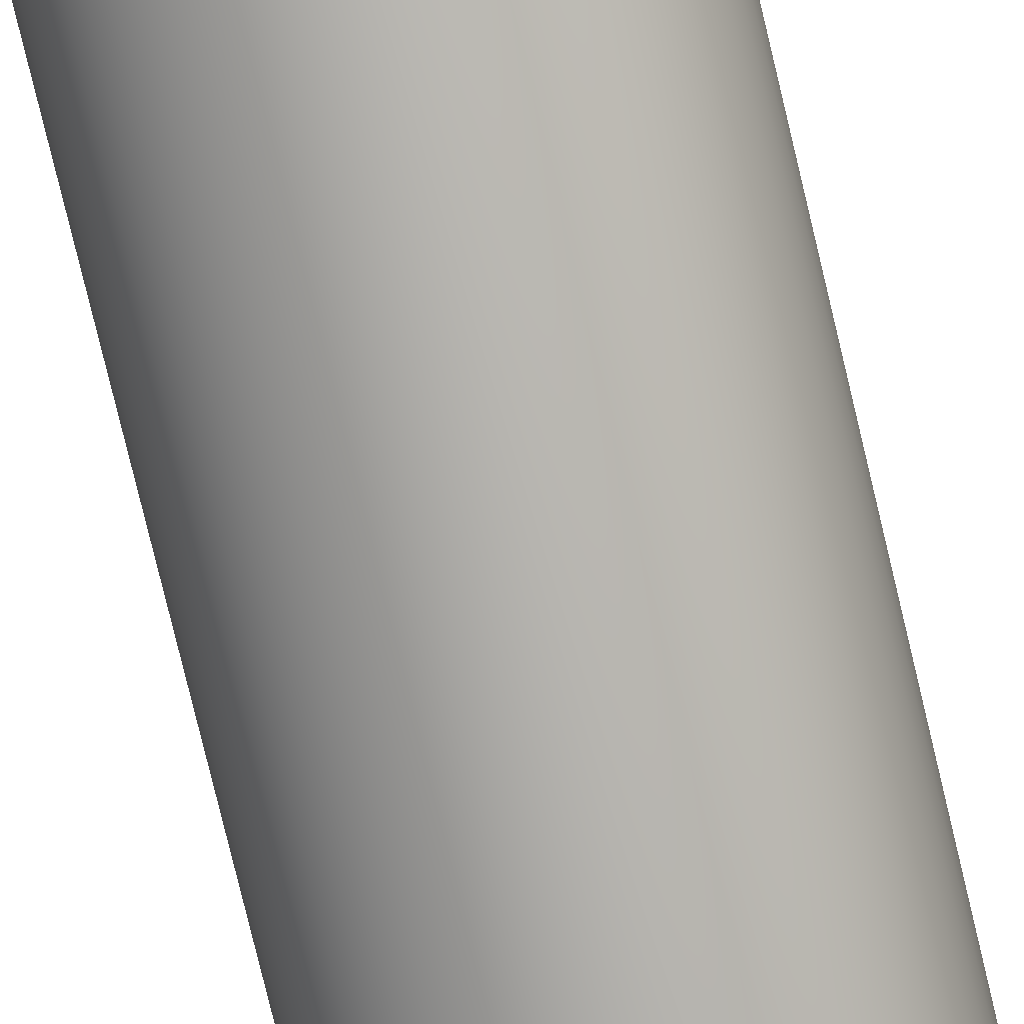
<metadata>
{"format":"obj","ext":"obj","renderer":"f3d","projection":"perspective","resolution":1024,"background":"white","views":[{"elev":-78.9,"azim":-166.5,"up":"+Z"}]}
</metadata>
<code>
o SW._Frame
v -0.05368 0.05782 -0.5107
v -0.05682 0.1276 -0.5406
v -0.04938 0.03228 -0.4699
v -0.05797 0.2229 -0.5515
v -0.1068 0.05782 -0.5023
v -0.113 0.1276 -0.5317
v -0.09823 0.03228 -0.4621
v -0.1153 0.2229 -0.5425
v -0.1587 0.05782 -0.4884
v -0.168 0.1276 -0.517
v -0.146 0.03228 -0.4493
v -0.1714 0.2229 -0.5274
v -0.2089 0.05782 -0.4691
v -0.2211 0.1276 -0.4966
v -0.1922 0.03228 -0.4316
v -0.2256 0.2229 -0.5066
v -0.2568 0.05782 -0.4447
v -0.2718 0.1276 -0.4708
v -0.2362 0.03228 -0.4092
v -0.2773 0.2229 -0.4803
v -0.3018 0.05782 -0.4154
v -0.3195 0.1276 -0.4398
v -0.2777 0.03228 -0.3822
v -0.326 0.2229 -0.4487
v -0.3436 0.05782 -0.3816
v -0.3637 0.1276 -0.404
v -0.3161 0.03228 -0.3511
v -0.3711 0.2229 -0.4121
v -0.3816 0.05782 -0.3436
v -0.404 0.1276 -0.3637
v -0.3511 0.03228 -0.3161
v -0.4121 0.2229 -0.3711
v -0.4154 0.05782 -0.3018
v -0.4398 0.1276 -0.3195
v -0.3822 0.03228 -0.2777
v -0.4487 0.2229 -0.326
v -0.4447 0.05782 -0.2568
v -0.4708 0.1276 -0.2718
v -0.4092 0.03228 -0.2362
v -0.4803 0.2229 -0.2773
v -0.4691 0.05782 -0.2089
v -0.4966 0.1276 -0.2211
v -0.4316 0.03228 -0.1922
v -0.5066 0.2229 -0.2256
v -0.4884 0.05782 -0.1587
v -0.517 0.1276 -0.168
v -0.4493 0.03228 -0.146
v -0.5274 0.2229 -0.1714
v -0.5023 0.05782 -0.1068
v -0.5317 0.1276 -0.113
v -0.4621 0.03228 -0.09823
v -0.5425 0.2229 -0.1153
v -0.5107 0.05782 -0.05368
v -0.5406 0.1276 -0.05682
v -0.4699 0.03228 -0.04938
v -0.5515 0.2229 -0.05797
v -0.5135 0.05782 1e-06
v -0.5436 0.1276 1e-06
v -0.4724 0.03228 1e-06
v -0.5546 0.2229 1e-06
v -0.5107 0.05782 0.05368
v -0.5406 0.1276 0.05682
v -0.4699 0.03228 0.04938
v -0.5515 0.2229 0.05797
v -0.5023 0.05782 0.1068
v -0.5317 0.1276 0.113
v -0.4621 0.03228 0.09823
v -0.5425 0.2229 0.1153
v -0.4884 0.05782 0.1587
v -0.517 0.1276 0.168
v -0.4493 0.03228 0.146
v -0.5274 0.2229 0.1714
v -0.4691 0.05782 0.2089
v -0.4966 0.1276 0.2211
v -0.4316 0.03228 0.1922
v -0.5066 0.2229 0.2256
v -0.4447 0.05782 0.2568
v -0.4708 0.1276 0.2718
v -0.4092 0.03228 0.2362
v -0.4803 0.2229 0.2773
v -0.4154 0.05782 0.3018
v -0.4398 0.1276 0.3195
v -0.3822 0.03228 0.2777
v -0.4487 0.2229 0.326
v -0.3816 0.05782 0.3436
v -0.404 0.1276 0.3637
v -0.3511 0.03228 0.3161
v -0.4121 0.2229 0.3711
v -0.3436 0.05782 0.3816
v -0.3637 0.1276 0.404
v -0.3161 0.03228 0.3511
v -0.3711 0.2229 0.4121
v -0.3018 0.05782 0.4154
v -0.3195 0.1276 0.4398
v -0.2777 0.03228 0.3822
v -0.326 0.2229 0.4487
v -0.2568 0.05782 0.4447
v -0.2718 0.1276 0.4708
v -0.2362 0.03228 0.4092
v -0.2773 0.2229 0.4803
v -0.2089 0.05782 0.4691
v -0.2211 0.1276 0.4966
v -0.1922 0.03228 0.4316
v -0.2256 0.2229 0.5066
v -0.1587 0.05782 0.4884
v -0.168 0.1276 0.517
v -0.146 0.03228 0.4493
v -0.1714 0.2229 0.5274
v -0.1068 0.05782 0.5023
v -0.113 0.1276 0.5317
v -0.09823 0.03228 0.4621
v -0.1153 0.2229 0.5425
v -0.05368 0.05782 0.5107
v -0.05682 0.1276 0.5406
v -0.04938 0.03228 0.4699
v -0.05797 0.2229 0.5515
v 0 0.05782 0.5135
v 0 0.1276 0.5436
v 0 0.03228 0.4724
v 0 0.2229 0.5546
v 0.05368 0.05782 0.5107
v 0.05682 0.1276 0.5406
v 0.04938 0.03228 0.4699
v 0.05797 0.2229 0.5515
v 0.1068 0.05782 0.5023
v 0.113 0.1276 0.5317
v 0.09823 0.03228 0.4621
v 0.1153 0.2229 0.5425
v 0.1587 0.05782 0.4884
v 0.168 0.1276 0.517
v 0.146 0.03228 0.4493
v 0.1714 0.2229 0.5274
v 0.2089 0.05782 0.4691
v 0.2211 0.1276 0.4966
v 0.1922 0.03228 0.4316
v 0.2256 0.2229 0.5066
v 0.2568 0.05782 0.4447
v 0.2718 0.1276 0.4708
v 0.2362 0.03228 0.4092
v 0.2773 0.2229 0.4803
v 0.3018 0.05782 0.4154
v 0.3195 0.1276 0.4398
v 0.2777 0.03228 0.3822
v 0.326 0.2229 0.4487
v 0.3436 0.05782 0.3816
v 0.3637 0.1276 0.404
v 0.3161 0.03228 0.3511
v 0.3711 0.2229 0.4121
v 0.3816 0.05782 0.3436
v 0.404 0.1276 0.3637
v 0.3511 0.03228 0.3161
v 0.4121 0.2229 0.3711
v 0.4154 0.05782 0.3018
v 0.4398 0.1276 0.3195
v 0.3822 0.03228 0.2777
v 0.4487 0.2229 0.326
v 0.4447 0.05782 0.2568
v 0.4708 0.1276 0.2718
v 0.4092 0.03228 0.2362
v 0.4803 0.2229 0.2773
v 0.4691 0.05782 0.2089
v 0.4966 0.1276 0.2211
v 0.4316 0.03228 0.1922
v 0.5066 0.2229 0.2256
v 0.4884 0.05782 0.1587
v 0.517 0.1276 0.168
v 0.4493 0.03228 0.146
v 0.5274 0.2229 0.1714
v 0.5023 0.05782 0.1068
v 0.5317 0.1276 0.113
v 0.4621 0.03228 0.09823
v 0.5425 0.2229 0.1153
v 0.5107 0.05782 0.05368
v 0.5406 0.1276 0.05682
v 0.4699 0.03228 0.04938
v 0.5515 0.2229 0.05797
v 0.5135 0.05782 1e-06
v 0.5436 0.1276 1e-06
v 0.4724 0.03228 1e-06
v 0.5546 0.2229 1e-06
v 0.5107 0.05782 -0.05368
v 0.5406 0.1276 -0.05682
v 0.4699 0.03228 -0.04938
v 0.5515 0.2229 -0.05797
v 0.5023 0.05782 -0.1068
v 0.5317 0.1276 -0.113
v 0.4621 0.03228 -0.09823
v 0.5425 0.2229 -0.1153
v 0.4884 0.05782 -0.1587
v 0.517 0.1276 -0.168
v 0.4493 0.03228 -0.146
v 0.5274 0.2229 -0.1714
v 0.4691 0.05782 -0.2089
v 0.4966 0.1276 -0.2211
v 0.4316 0.03228 -0.1922
v 0.5066 0.2229 -0.2256
v 0.4447 0.05782 -0.2568
v 0.4708 0.1276 -0.2718
v 0.4092 0.03228 -0.2362
v 0.4803 0.2229 -0.2773
v 0.4154 0.05782 -0.3018
v 0.4398 0.1276 -0.3195
v 0.3822 0.03228 -0.2777
v 0.4487 0.2229 -0.326
v 0.3816 0.05782 -0.3436
v 0.404 0.1276 -0.3637
v 0.3511 0.03228 -0.3161
v 0.4121 0.2229 -0.3711
v 0.3436 0.05782 -0.3816
v 0.3637 0.1276 -0.404
v 0.3161 0.03228 -0.3511
v 0.3711 0.2229 -0.4121
v 0.3018 0.05782 -0.4154
v 0.3195 0.1276 -0.4398
v 0.2777 0.03228 -0.3822
v 0.326 0.2229 -0.4487
v 0.2568 0.05782 -0.4447
v 0.2718 0.1276 -0.4708
v 0.2362 0.03228 -0.4092
v 0.2773 0.2229 -0.4803
v 0.2089 0.05782 -0.4691
v 0.2211 0.1276 -0.4966
v 0.1922 0.03228 -0.4316
v 0.2256 0.2229 -0.5066
v 0.1587 0.05782 -0.4884
v 0.168 0.1276 -0.517
v 0.146 0.03228 -0.4493
v 0.1714 0.2229 -0.5274
v 0.1068 0.05782 -0.5023
v 0.113 0.1276 -0.5317
v 0.09823 0.03228 -0.4621
v 0.1153 0.2229 -0.5425
v 0.05368 0.05782 -0.5107
v 0.05682 0.1276 -0.5406
v 0.04938 0.03228 -0.4699
v 0.05797 0.2229 -0.5515
v 0 0.1276 -0.5436
v 0 0.05782 -0.5135
v 0 0.2229 -0.5546
v 0 0.03228 -0.4724
v -0.05682 4.449 -0.5406
v -0.05368 4.519 -0.5107
v -0.05797 4.354 -0.5515
v -0.04938 4.544 -0.4699
v -0.113 4.449 -0.5317
v -0.1068 4.519 -0.5023
v -0.1153 4.354 -0.5425
v -0.09823 4.544 -0.4621
v -0.168 4.449 -0.517
v -0.1587 4.519 -0.4884
v -0.1714 4.354 -0.5274
v -0.146 4.544 -0.4493
v -0.2211 4.449 -0.4966
v -0.2089 4.519 -0.4691
v -0.2256 4.354 -0.5066
v -0.1922 4.544 -0.4316
v -0.2718 4.449 -0.4708
v -0.2568 4.519 -0.4447
v -0.2773 4.354 -0.4803
v -0.2362 4.544 -0.4092
v -0.3195 4.449 -0.4398
v -0.3018 4.519 -0.4154
v -0.326 4.354 -0.4487
v -0.2777 4.544 -0.3822
v -0.3637 4.449 -0.404
v -0.3436 4.519 -0.3816
v -0.3711 4.354 -0.4121
v -0.3161 4.544 -0.3511
v -0.404 4.449 -0.3637
v -0.3816 4.519 -0.3436
v -0.4121 4.354 -0.3711
v -0.3511 4.544 -0.3161
v -0.4398 4.449 -0.3195
v -0.4154 4.519 -0.3018
v -0.4487 4.354 -0.326
v -0.3822 4.544 -0.2777
v -0.4708 4.449 -0.2718
v -0.4447 4.519 -0.2568
v -0.4803 4.354 -0.2773
v -0.4092 4.544 -0.2362
v -0.4966 4.449 -0.2211
v -0.4691 4.519 -0.2089
v -0.5066 4.354 -0.2256
v -0.4316 4.544 -0.1922
v -0.517 4.449 -0.168
v -0.4884 4.519 -0.1587
v -0.5274 4.354 -0.1714
v -0.4493 4.544 -0.146
v -0.5317 4.449 -0.113
v -0.5023 4.519 -0.1068
v -0.5425 4.354 -0.1153
v -0.4621 4.544 -0.09823
v -0.5406 4.449 -0.05682
v -0.5107 4.519 -0.05368
v -0.5515 4.354 -0.05797
v -0.4699 4.544 -0.04938
v -0.5436 4.449 -0
v -0.5135 4.519 -0
v -0.5546 4.354 -0
v -0.4724 4.544 -0
v -0.5406 4.449 0.05682
v -0.5107 4.519 0.05368
v -0.5515 4.354 0.05797
v -0.4699 4.544 0.04938
v -0.5317 4.449 0.113
v -0.5023 4.519 0.1068
v -0.5425 4.354 0.1153
v -0.4621 4.544 0.09823
v -0.517 4.449 0.168
v -0.4884 4.519 0.1587
v -0.5274 4.354 0.1714
v -0.4493 4.544 0.146
v -0.4966 4.449 0.2211
v -0.4691 4.519 0.2089
v -0.5066 4.354 0.2256
v -0.4316 4.544 0.1922
v -0.4708 4.449 0.2718
v -0.4447 4.519 0.2568
v -0.4803 4.354 0.2773
v -0.4092 4.544 0.2362
v -0.4398 4.449 0.3195
v -0.4154 4.519 0.3018
v -0.4487 4.354 0.326
v -0.3822 4.544 0.2777
v -0.404 4.449 0.3637
v -0.3816 4.519 0.3436
v -0.4121 4.354 0.3711
v -0.3511 4.544 0.3161
v -0.3637 4.449 0.404
v -0.3436 4.519 0.3816
v -0.3711 4.354 0.4121
v -0.3161 4.544 0.3511
v -0.3195 4.449 0.4398
v -0.3018 4.519 0.4154
v -0.326 4.354 0.4487
v -0.2777 4.544 0.3822
v -0.2718 4.449 0.4708
v -0.2568 4.519 0.4447
v -0.2773 4.354 0.4803
v -0.2362 4.544 0.4092
v -0.2211 4.449 0.4966
v -0.2089 4.519 0.4691
v -0.2256 4.354 0.5066
v -0.1922 4.544 0.4316
v -0.168 4.449 0.517
v -0.1587 4.519 0.4884
v -0.1714 4.354 0.5274
v -0.146 4.544 0.4493
v -0.113 4.449 0.5317
v -0.1068 4.519 0.5023
v -0.1153 4.354 0.5425
v -0.09823 4.544 0.4621
v -0.05682 4.449 0.5406
v -0.05368 4.519 0.5107
v -0.05797 4.354 0.5515
v -0.04938 4.544 0.4699
v 0 4.449 0.5436
v 0 4.519 0.5135
v 0 4.354 0.5546
v 0 4.544 0.4724
v 0.05682 4.449 0.5406
v 0.05368 4.519 0.5107
v 0.05797 4.354 0.5515
v 0.04938 4.544 0.4699
v 0.113 4.449 0.5317
v 0.1068 4.519 0.5023
v 0.1153 4.354 0.5425
v 0.09823 4.544 0.4621
v 0.168 4.449 0.517
v 0.1587 4.519 0.4884
v 0.1714 4.354 0.5274
v 0.146 4.544 0.4493
v 0.2211 4.449 0.4966
v 0.2089 4.519 0.4691
v 0.2256 4.354 0.5066
v 0.1922 4.544 0.4316
v 0.2718 4.449 0.4708
v 0.2568 4.519 0.4447
v 0.2773 4.354 0.4803
v 0.2362 4.544 0.4092
v 0.3195 4.449 0.4398
v 0.3018 4.519 0.4154
v 0.326 4.354 0.4487
v 0.2777 4.544 0.3822
v 0.3637 4.449 0.404
v 0.3436 4.519 0.3816
v 0.3711 4.354 0.4121
v 0.3161 4.544 0.3511
v 0.404 4.449 0.3637
v 0.3816 4.519 0.3436
v 0.4121 4.354 0.3711
v 0.3511 4.544 0.3161
v 0.4398 4.449 0.3195
v 0.4154 4.519 0.3018
v 0.4487 4.354 0.326
v 0.3822 4.544 0.2777
v 0.4708 4.449 0.2718
v 0.4447 4.519 0.2568
v 0.4803 4.354 0.2773
v 0.4092 4.544 0.2362
v 0.4966 4.449 0.2211
v 0.4691 4.519 0.2089
v 0.5066 4.354 0.2256
v 0.4316 4.544 0.1922
v 0.517 4.449 0.168
v 0.4884 4.519 0.1587
v 0.5274 4.354 0.1714
v 0.4493 4.544 0.146
v 0.5317 4.449 0.113
v 0.5023 4.519 0.1068
v 0.5425 4.354 0.1153
v 0.4621 4.544 0.09823
v 0.5406 4.449 0.05682
v 0.5107 4.519 0.05368
v 0.5515 4.354 0.05797
v 0.4699 4.544 0.04938
v 0.5436 4.449 -0
v 0.5135 4.519 -0
v 0.5546 4.354 -0
v 0.4724 4.544 -0
v 0.5406 4.449 -0.05682
v 0.5107 4.519 -0.05368
v 0.5515 4.354 -0.05797
v 0.4699 4.544 -0.04938
v 0.5317 4.449 -0.113
v 0.5023 4.519 -0.1068
v 0.5425 4.354 -0.1153
v 0.4621 4.544 -0.09823
v 0.517 4.449 -0.168
v 0.4884 4.519 -0.1587
v 0.5274 4.354 -0.1714
v 0.4493 4.544 -0.146
v 0.4966 4.449 -0.2211
v 0.4691 4.519 -0.2089
v 0.5066 4.354 -0.2256
v 0.4316 4.544 -0.1922
v 0.4708 4.449 -0.2718
v 0.4447 4.519 -0.2568
v 0.4803 4.354 -0.2773
v 0.4092 4.544 -0.2362
v 0.4398 4.449 -0.3195
v 0.4154 4.519 -0.3018
v 0.4487 4.354 -0.326
v 0.3822 4.544 -0.2777
v 0.404 4.449 -0.3637
v 0.3816 4.519 -0.3436
v 0.4121 4.354 -0.3711
v 0.3511 4.544 -0.3161
v 0.3637 4.449 -0.404
v 0.3436 4.519 -0.3816
v 0.3711 4.354 -0.4121
v 0.3161 4.544 -0.3511
v 0.3195 4.449 -0.4398
v 0.3018 4.519 -0.4154
v 0.326 4.354 -0.4487
v 0.2777 4.544 -0.3822
v 0.2718 4.449 -0.4708
v 0.2568 4.519 -0.4447
v 0.2773 4.354 -0.4803
v 0.2362 4.544 -0.4092
v 0.2211 4.449 -0.4966
v 0.2089 4.519 -0.4691
v 0.2256 4.354 -0.5066
v 0.1922 4.544 -0.4316
v 0.168 4.449 -0.517
v 0.1587 4.519 -0.4884
v 0.1714 4.354 -0.5274
v 0.146 4.544 -0.4493
v 0.113 4.449 -0.5317
v 0.1068 4.519 -0.5023
v 0.1153 4.354 -0.5425
v 0.09823 4.544 -0.4621
v 0.05682 4.449 -0.5406
v 0.05368 4.519 -0.5107
v 0.05797 4.354 -0.5515
v 0.04938 4.544 -0.4699
v 0 4.449 -0.5436
v 0 4.519 -0.5135
v 0 4.354 -0.5546
v 0 4.544 -0.4724
f 80 76 74 78
f 64 60 58 62
f 58 54 53 57
f 53 49 51 55
f 48 44 42 46
f 42 38 37 41
f 37 33 35 39
f 32 28 26 30
f 26 22 21 25
f 21 17 19 23
f 16 12 10 14
f 8 4 2 6
f 9 5 7 11
f 89 85 87 91
f 94 90 89 93
f 100 96 94 98
f 105 101 103 107
f 110 106 105 109
f 116 112 110 114
f 121 117 119 123
f 126 122 121 125
f 132 128 126 130
f 137 133 135 139
f 142 138 137 141
f 148 144 142 146
f 153 149 151 155
f 158 154 153 157
f 164 160 158 162
f 169 165 167 171
f 174 170 169 173
f 180 176 174 178
f 185 181 183 187
f 190 186 185 189
f 196 192 190 194
f 201 197 199 203
f 206 202 201 205
f 212 208 206 210
f 217 213 215 219
f 222 218 217 221
f 228 224 222 226
f 233 229 231 235
f 237 234 233 238
f 477 241 242 478
f 243 247 245 241
f 250 254 256 252
f 253 257 258 254
f 259 263 261 257
f 266 270 272 268
f 269 273 274 270
f 275 279 277 273
f 282 286 288 284
f 285 289 290 286
f 291 295 293 289
f 298 302 304 300
f 301 305 306 302
f 307 311 309 305
f 314 318 320 316
f 74 70 69 73
f 69 65 67 71
f 85 81 83 87
f 76 72 70 74
f 77 73 75 79
f 78 74 73 77
f 70 66 65 69
f 72 68 66 70
f 73 69 71 75
f 65 61 63 67
f 66 62 61 65
f 68 64 62 66
f 60 56 54 58
f 61 57 59 63
f 62 58 57 61
f 54 50 49 53
f 56 52 50 54
f 57 53 55 59
f 49 45 47 51
f 50 46 45 49
f 52 48 46 50
f 44 40 38 42
f 45 41 43 47
f 46 42 41 45
f 38 34 33 37
f 40 36 34 38
f 41 37 39 43
f 33 29 31 35
f 34 30 29 33
f 36 32 30 34
f 28 24 22 26
f 29 25 27 31
f 30 26 25 29
f 22 18 17 21
f 24 20 18 22
f 25 21 23 27
f 17 13 15 19
f 18 14 13 17
f 20 16 14 18
f 12 8 6 10
f 13 9 11 15
f 14 10 9 13
f 1 238 240 3
f 2 237 238 1
f 5 1 3 7
f 240 235 231 227 223 219 215 211 207 203 199 195 191 187 183 179 175 171 167 163 159 155 151 147 143 139 135 131 127 123 119 115 111 107 103 99 95 91 87 83 79 75 71 67 63 59 55 51 47 43 39 35 31 27 23 19 15 11 7 3
f 4 239 237 2
f 6 2 1 5
f 88 84 82 86
f 90 86 85 89
f 86 82 81 85
f 93 89 91 95
f 96 92 90 94
f 92 88 86 90
f 98 94 93 97
f 101 97 99 103
f 97 93 95 99
f 104 100 98 102
f 106 102 101 105
f 102 98 97 101
f 109 105 107 111
f 112 108 106 110
f 108 104 102 106
f 114 110 109 113
f 117 113 115 119
f 113 109 111 115
f 120 116 114 118
f 122 118 117 121
f 118 114 113 117
f 125 121 123 127
f 128 124 122 126
f 124 120 118 122
f 130 126 125 129
f 133 129 131 135
f 129 125 127 131
f 136 132 130 134
f 138 134 133 137
f 134 130 129 133
f 141 137 139 143
f 144 140 138 142
f 140 136 134 138
f 146 142 141 145
f 149 145 147 151
f 145 141 143 147
f 152 148 146 150
f 154 150 149 153
f 150 146 145 149
f 157 153 155 159
f 160 156 154 158
f 156 152 150 154
f 162 158 157 161
f 165 161 163 167
f 161 157 159 163
f 168 164 162 166
f 170 166 165 169
f 166 162 161 165
f 173 169 171 175
f 176 172 170 174
f 172 168 166 170
f 178 174 173 177
f 181 177 179 183
f 177 173 175 179
f 184 180 178 182
f 186 182 181 185
f 182 178 177 181
f 189 185 187 191
f 192 188 186 190
f 188 184 182 186
f 194 190 189 193
f 197 193 195 199
f 193 189 191 195
f 200 196 194 198
f 202 198 197 201
f 198 194 193 197
f 205 201 203 207
f 208 204 202 206
f 204 200 198 202
f 210 206 205 209
f 213 209 211 215
f 209 205 207 211
f 216 212 210 214
f 218 214 213 217
f 214 210 209 213
f 221 217 219 223
f 224 220 218 222
f 220 216 214 218
f 226 222 221 225
f 229 225 227 231
f 225 221 223 227
f 232 228 226 230
f 234 230 229 233
f 230 226 225 229
f 238 233 235 240
f 239 236 234 237
f 236 232 230 234
f 478 242 244 480
f 479 243 241 477
f 476 480 244 248 252 256 260 264 268 272 276 280 284 288 292 296 300 304 308 312 316 320 324 328 332 336 340 344 348 352 356 360 364 368 372 376 380 384 388 392 396 400 404 408 412 416 420 424 428 432 436 440 444 448 452 456 460 464 468 472
f 241 245 246 242
f 246 250 252 248
f 242 246 248 244
f 247 251 249 245
f 249 253 254 250
f 245 249 250 246
f 254 258 260 256
f 255 259 257 253
f 251 255 253 249
f 257 261 262 258
f 262 266 268 264
f 258 262 264 260
f 263 267 265 261
f 265 269 270 266
f 261 265 266 262
f 270 274 276 272
f 271 275 273 269
f 267 271 269 265
f 273 277 278 274
f 278 282 284 280
f 274 278 280 276
f 279 283 281 277
f 281 285 286 282
f 277 281 282 278
f 286 290 292 288
f 287 291 289 285
f 283 287 285 281
f 289 293 294 290
f 294 298 300 296
f 290 294 296 292
f 295 299 297 293
f 297 301 302 298
f 293 297 298 294
f 302 306 308 304
f 303 307 305 301
f 299 303 301 297
f 305 309 310 306
f 310 314 316 312
f 306 310 312 308
f 311 315 313 309
f 313 317 318 314
f 309 313 314 310
f 81 77 79 83
f 82 78 77 81
f 84 80 78 82
f 10 6 5 9
f 322 326 328 324
f 323 327 325 321
f 318 322 324 320
f 326 330 332 328
f 327 331 329 325
f 325 329 330 326
f 330 334 336 332
f 331 335 333 329
f 329 333 334 330
f 334 338 340 336
f 335 339 337 333
f 333 337 338 334
f 338 342 344 340
f 339 343 341 337
f 337 341 342 338
f 342 346 348 344
f 343 347 345 341
f 341 345 346 342
f 346 350 352 348
f 347 351 349 345
f 345 349 350 346
f 350 354 356 352
f 351 355 353 349
f 349 353 354 350
f 354 358 360 356
f 355 359 357 353
f 353 357 358 354
f 358 362 364 360
f 359 363 361 357
f 357 361 362 358
f 362 366 368 364
f 363 367 365 361
f 361 365 366 362
f 366 370 372 368
f 367 371 369 365
f 365 369 370 366
f 370 374 376 372
f 371 375 373 369
f 369 373 374 370
f 374 378 380 376
f 375 379 377 373
f 373 377 378 374
f 378 382 384 380
f 379 383 381 377
f 377 381 382 378
f 382 386 388 384
f 383 387 385 381
f 381 385 386 382
f 386 390 392 388
f 387 391 389 385
f 385 389 390 386
f 390 394 396 392
f 391 395 393 389
f 389 393 394 390
f 394 398 400 396
f 395 399 397 393
f 393 397 398 394
f 398 402 404 400
f 399 403 401 397
f 397 401 402 398
f 402 406 408 404
f 403 407 405 401
f 401 405 406 402
f 406 410 412 408
f 407 411 409 405
f 405 409 410 406
f 410 414 416 412
f 411 415 413 409
f 409 413 414 410
f 414 418 420 416
f 415 419 417 413
f 413 417 418 414
f 418 422 424 420
f 419 423 421 417
f 417 421 422 418
f 422 426 428 424
f 423 427 425 421
f 421 425 426 422
f 426 430 432 428
f 427 431 429 425
f 425 429 430 426
f 430 434 436 432
f 431 435 433 429
f 429 433 434 430
f 434 438 440 436
f 435 439 437 433
f 433 437 438 434
f 438 442 444 440
f 439 443 441 437
f 437 441 442 438
f 442 446 448 444
f 443 447 445 441
f 441 445 446 442
f 446 450 452 448
f 447 451 449 445
f 445 449 450 446
f 450 454 456 452
f 451 455 453 449
f 449 453 454 450
f 454 458 460 456
f 455 459 457 453
f 453 457 458 454
f 458 462 464 460
f 459 463 461 457
f 457 461 462 458
f 462 466 468 464
f 463 467 465 461
f 461 465 466 462
f 466 470 472 468
f 467 471 469 465
f 465 469 470 466
f 470 474 476 472
f 471 475 473 469
f 469 473 474 470
f 474 478 480 476
f 475 479 477 473
f 473 477 478 474
f 4 243 479 239
f 236 475 471 232
f 232 471 467 228
f 8 247 243 4
f 16 255 251 12
f 12 251 247 8
f 20 259 255 16
f 28 267 263 24
f 24 263 259 20
f 32 271 267 28
f 40 279 275 36
f 36 275 271 32
f 44 283 279 40
f 52 291 287 48
f 48 287 283 44
f 56 295 291 52
f 64 303 299 60
f 60 299 295 56
f 68 307 303 64
f 76 315 311 72
f 72 311 307 68
f 80 319 315 76
f 88 327 323 84
f 84 323 319 80
f 92 331 327 88
f 100 339 335 96
f 96 335 331 92
f 104 343 339 100
f 112 351 347 108
f 108 347 343 104
f 116 355 351 112
f 124 363 359 120
f 120 359 355 116
f 128 367 363 124
f 136 375 371 132
f 132 371 367 128
f 140 379 375 136
f 148 387 383 144
f 144 383 379 140
f 152 391 387 148
f 160 399 395 156
f 156 395 391 152
f 164 403 399 160
f 172 411 407 168
f 168 407 403 164
f 176 415 411 172
f 184 423 419 180
f 180 419 415 176
f 188 427 423 184
f 196 435 431 192
f 192 431 427 188
f 200 439 435 196
f 208 447 443 204
f 204 443 439 200
f 212 451 447 208
f 220 459 455 216
f 216 455 451 212
f 224 463 459 220
f 239 479 475 236
f 228 467 463 224
f 319 323 321 317
f 321 325 326 322
f 315 319 317 313
f 317 321 322 318

</code>
